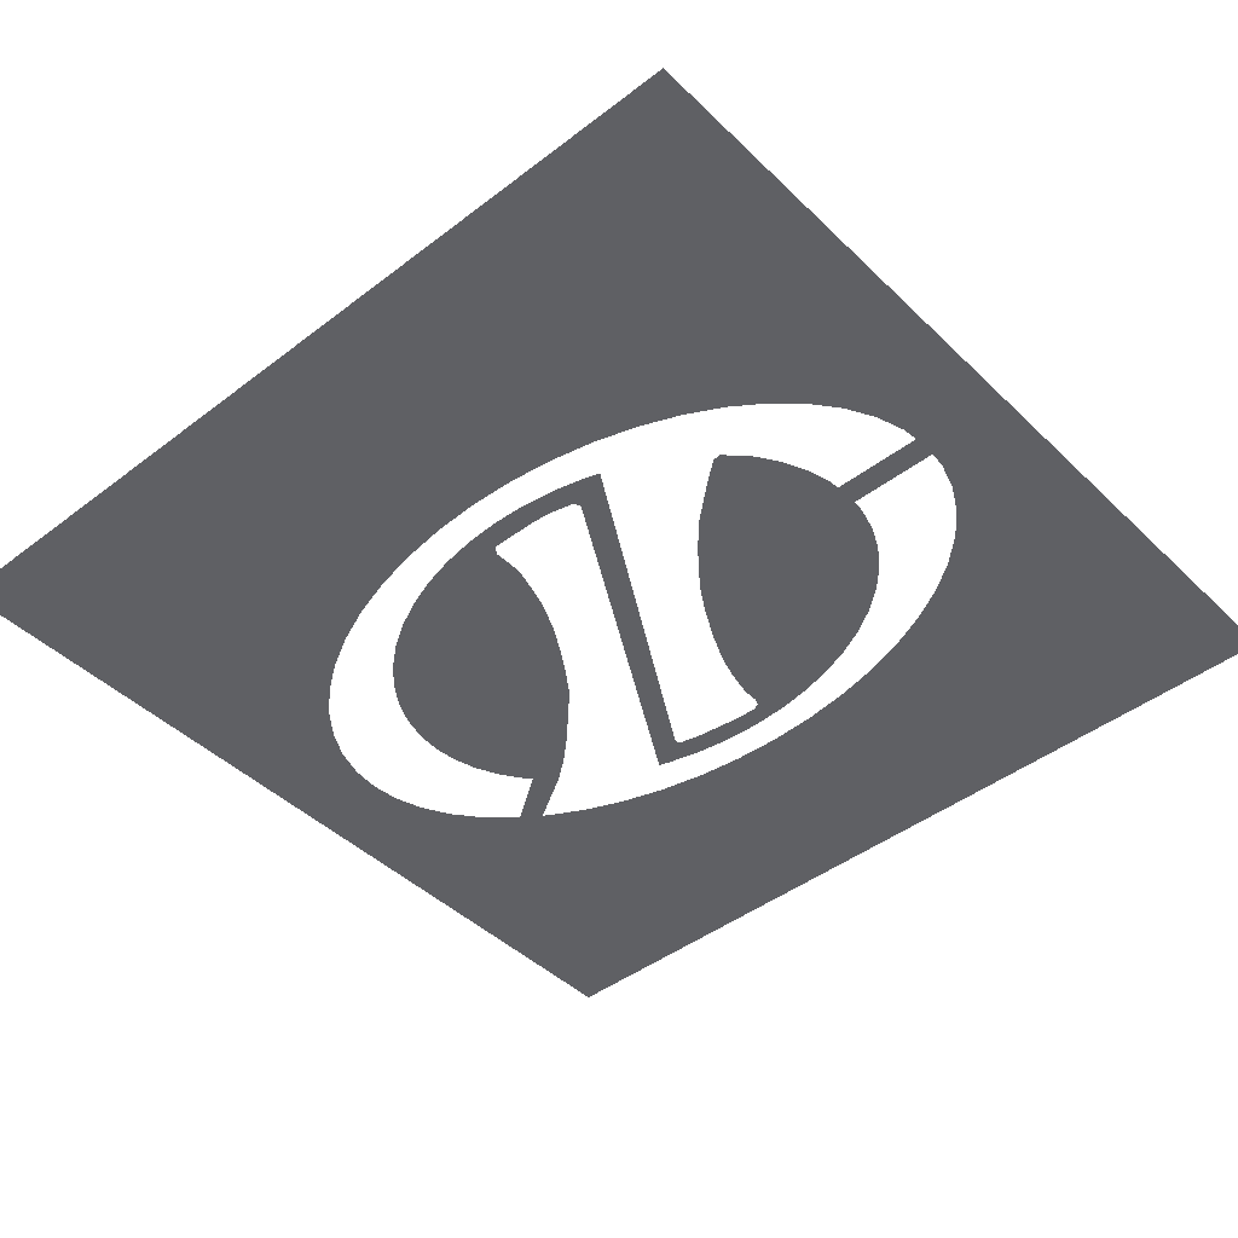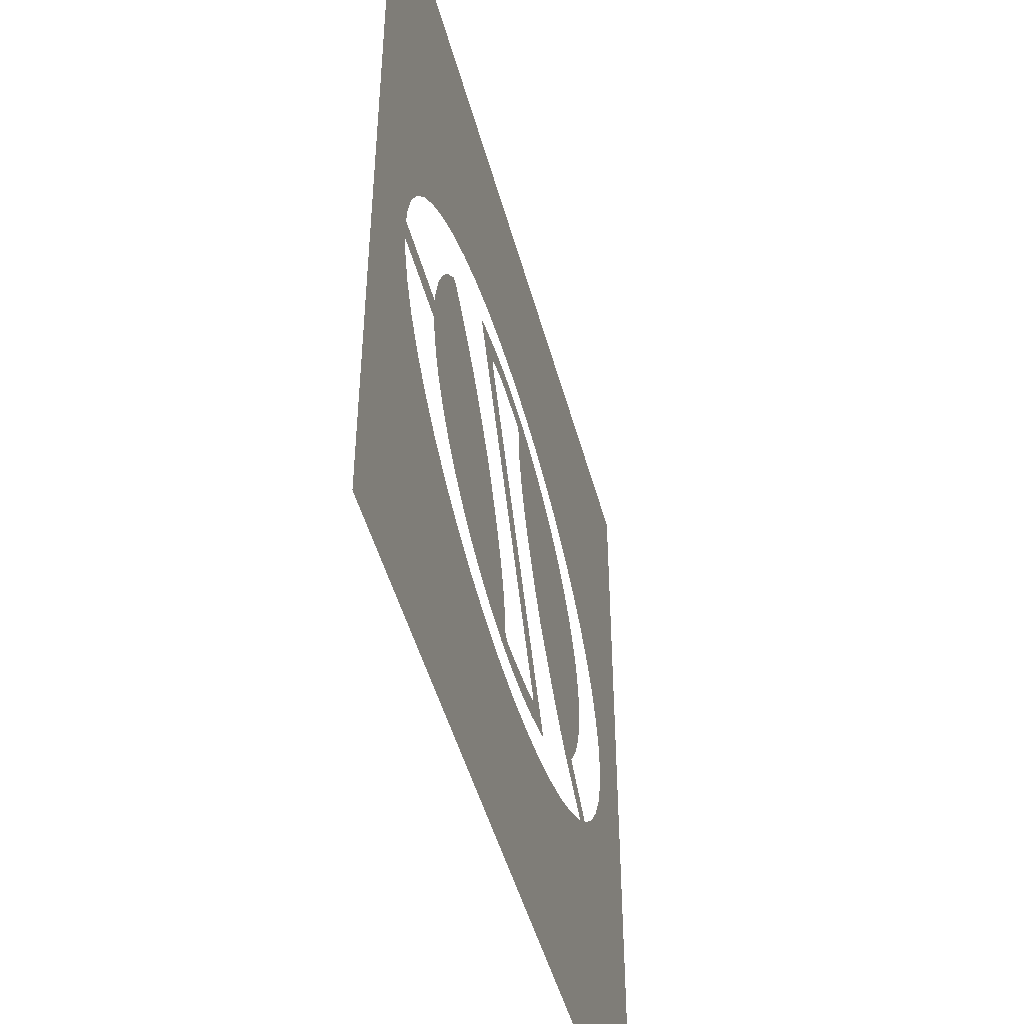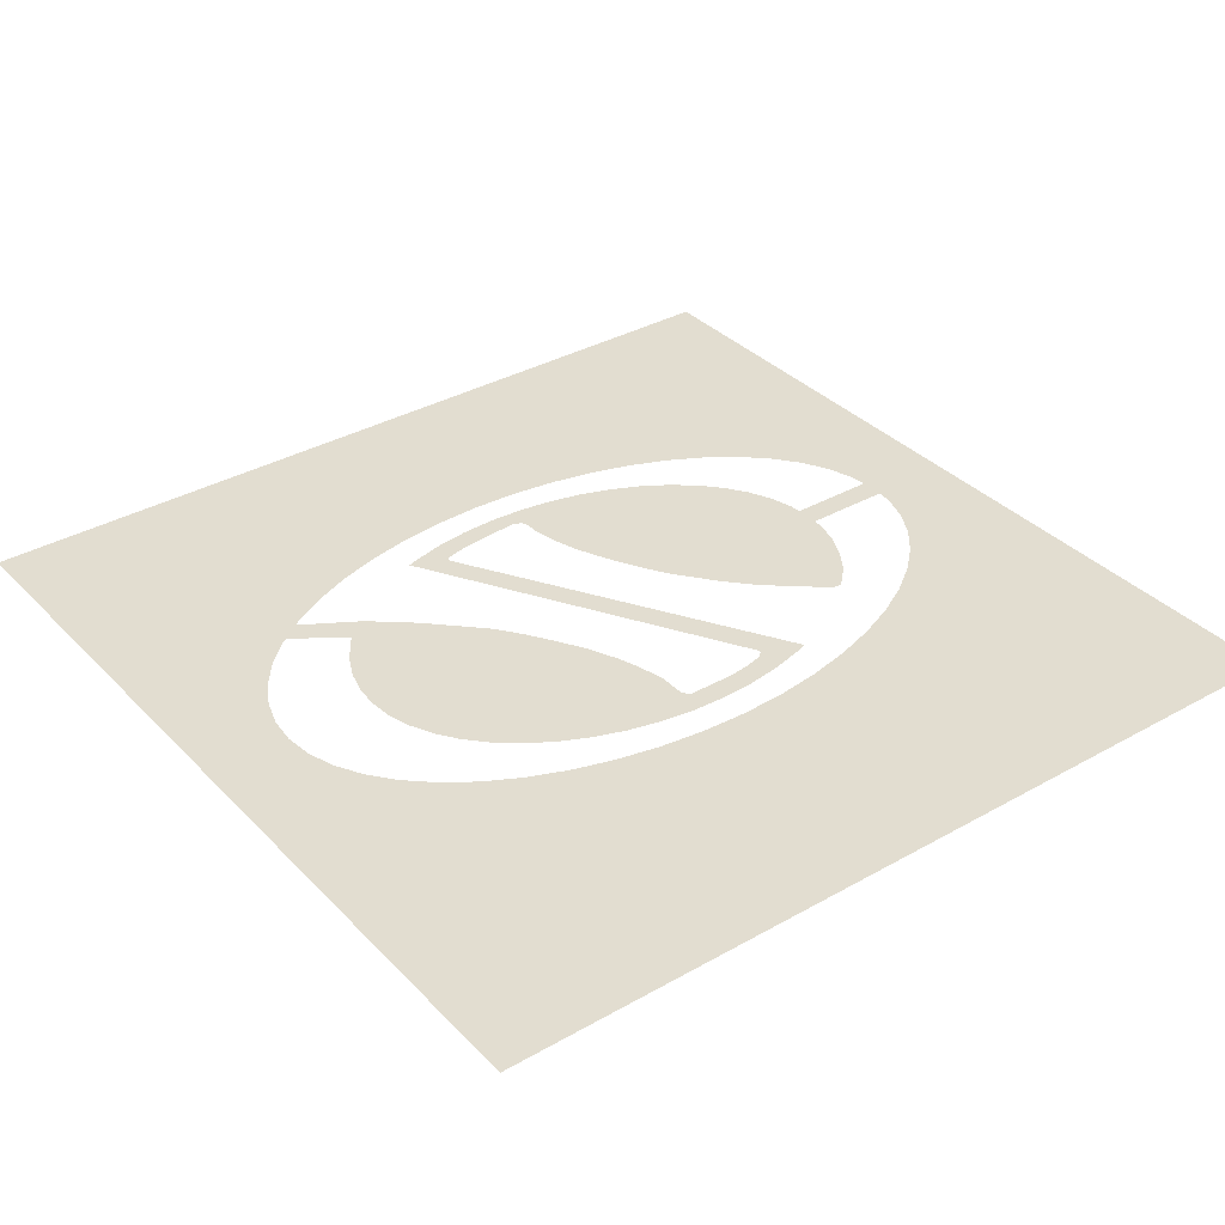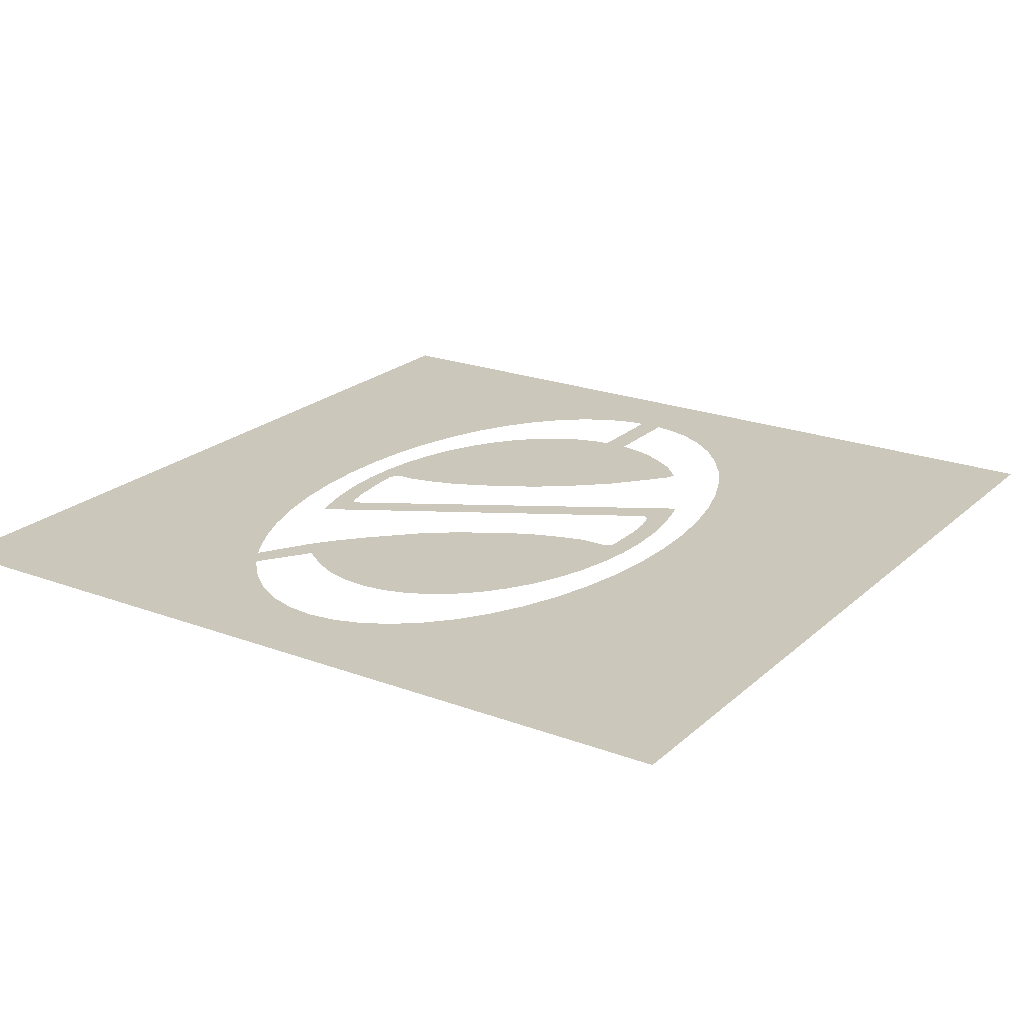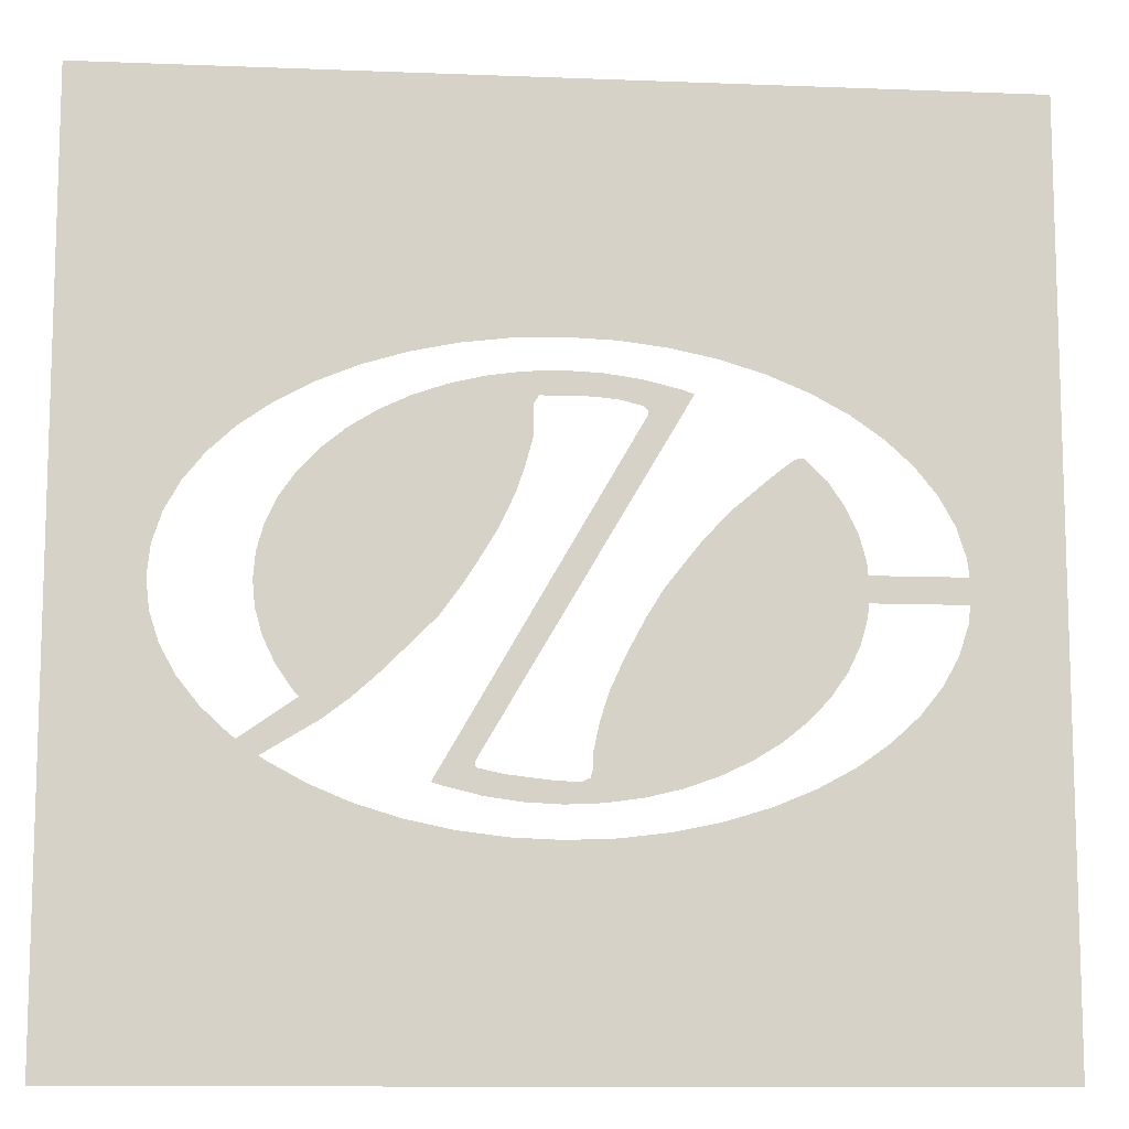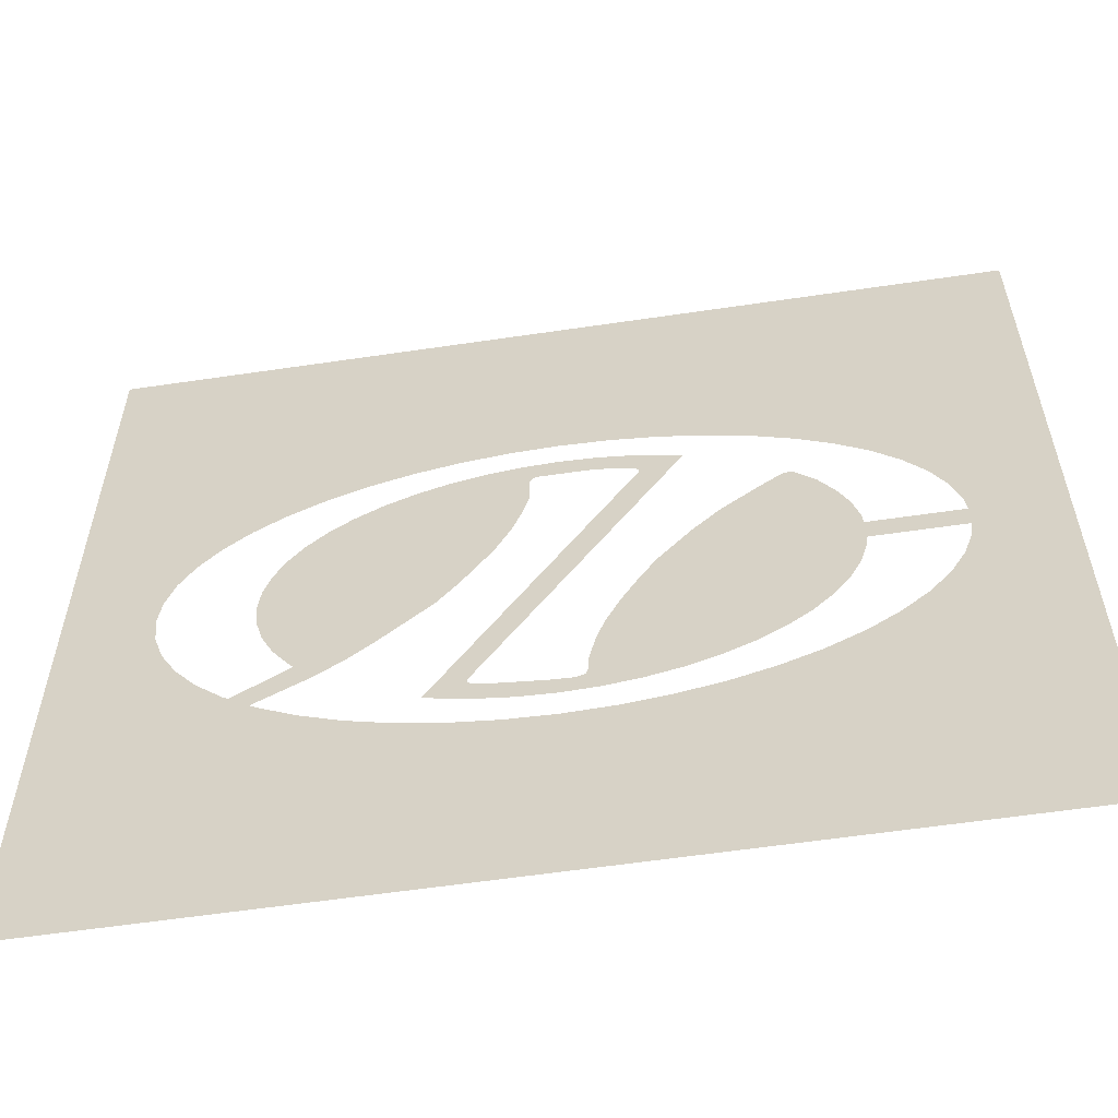
<metadata>
{"format":"obj","ext":"obj","renderer":"f3d","projection":"perspective","resolution":1024,"background":"white","views":[{"elev":-44.1,"azim":41.8,"up":"+Y"},{"elev":-47.4,"azim":104.8,"up":"+Z"},{"elev":35.1,"azim":-37.0,"up":"+Y"},{"elev":21.7,"azim":-56.6,"up":"+Y"},{"elev":-11.1,"azim":-5.5,"up":"+Z"},{"elev":-58.7,"azim":8.7,"up":"+Z"}]}
</metadata>
<code>
v -0.9 0 0.9
v -0.7008 0 0.08095
v -0.6703 0 0.1364
v -0.9 0 0.9
v -0.7193 0 0.02347
v -0.7008 0 0.08095
v -0.9 0 0.9
v -0.6703 0 0.1364
v -0.6283 0 0.189
v -0.9 0 0.9
v -0.5756 0 0.2377
v -0.513 0 0.2818
v -0.9 0 0.9
v -0.6283 0 0.189
v -0.5756 0 0.2377
v -0.7008 0 -0.151
v -0.9 0 -0.9
v -0.6703 0 -0.2064
v -0.6703 0 -0.2064
v -0.9 0 -0.9
v -0.6283 0 -0.259
v -0.7193 0 -0.09348
v -0.9 0 -0.9
v -0.7008 0 -0.151
v -0.7255 0 -0.035
v -0.7193 0 0.02347
v -0.9 0 0.9
v -0.9 0 -0.9
v -0.7255 0 -0.035
v -0.9 0 -0.9
v -0.7193 0 -0.09348
v -0.9 0 0.9
v -0.513 0 0.2818
v -0.4417 0 0.3204
v -0.4595 0 -0.2404
v -0.469 0 -0.3078
v -0.421 0 -0.2787
v -0.37 0 -0.24
v -0.5656 0 -0.3142
v -0.5265 0 -0.3429
v -0.469 0 -0.3078
v -0.4595 0 -0.2404
v -0.4595 0 -0.2404
v -0.37 0 -0.24
v -0.32 0 -0.195
v -0.27 0 -0.145
v -0.5243 0 -0.1351
v -0.5014 0 -0.1829
v -0.27 0 -0.145
v -0.5381 0 -0.08546
v -0.47 0 -0.2283
v -0.4595 0 -0.2404
v -0.27 0 -0.145
v -0.5014 0 -0.1829
v -0.9 0 0.9
v -0.3628 0 0.353
v -0.2776 0 0.3789
v -0.9 0 0.9
v -0.4417 0 0.3204
v -0.3628 0 0.353
v -0.9 0 0.9
v -0.2776 0 0.3789
v -0.1878 0 0.3977
v -0.9 0 0.9
v -0.0947 0 0.4092
v 0 0 0.413
v 0.9 0 0.9
v -0.9 0 0.9
v -0.1878 0 0.3977
v -0.0947 0 0.4092
v 0.6283 0 -0.259
v 0.575 0 -0.308
v 0.9 0 -0.9
v 0.6703 0 -0.2064
v 0.6283 0 -0.259
v 0.9 0 -0.9
v 0.513 0 -0.3518
v 0.4417 0 -0.3904
v 0.9 0 -0.9
v 0.3628 0 -0.423
v 0.2776 0 -0.4489
v 0.9 0 -0.9
v 0.4417 0 -0.3904
v 0.3628 0 -0.423
v 0.9 0 -0.9
v 0.9 0 0.9
v 0.7008 0 0.08095
v 0.7193 0 0.02347
v 0.7008 0 -0.151
v 0.6703 0 -0.2064
v 0.9 0 -0.9
v 0.7193 0 -0.09348
v 0.7008 0 -0.151
v 0.9 0 -0.9
v 0.2776 0 -0.4489
v 0.1878 0 -0.4677
v 0.9 0 -0.9
v -0.513 0 -0.3518
v -0.9 0 -0.9
v -0.4417 0 -0.3904
v -0.4417 0 -0.3904
v -0.9 0 -0.9
v -0.3628 0 -0.423
v -0.5265 0 -0.3429
v -0.9 0 -0.9
v -0.513 0 -0.3518
v -0.6283 0 -0.259
v -0.9 0 -0.9
v -0.5756 0 -0.3077
v -0.9 0 -0.9
v -0.5265 0 -0.3429
v -0.5656 0 -0.3142
v -0.5756 0 -0.3077
v 0.9 0 -0.9
v 0.0947 0 -0.4792
v 0 0 -0.483
v -0.9 0 -0.9
v 0.1878 0 -0.4677
v 0.0947 0 -0.4792
v 0.9 0 -0.9
v -0.0947 0 -0.4792
v -0.9 0 -0.9
v 0 0 -0.483
v -0.3628 0 -0.423
v -0.9 0 -0.9
v -0.2776 0 -0.4489
v -0.1878 0 -0.4677
v -0.9 0 -0.9
v -0.0947 0 -0.4792
v 0.045 0 -0.375
v 0.2077 0 -0.3922
v 0.2714 0 -0.3698
v 0.3304 0 -0.3417
v 0.045 0 -0.375
v 0.07084 0 -0.4183
v 0.1405 0 -0.4084
v 0.2077 0 -0.3922
v 0.3304 0 -0.3417
v 0.05 0 -0.36
v 0.045 0 -0.375
v 0.0785 0 -0.2235
v 0.0625 0 -0.2735
v 0.3304 0 -0.3417
v 0.1065 0 -0.1615
v 0.05 0 -0.33
v 0.05 0 -0.36
v 0.3304 0 -0.3417
v 0.0625 0 -0.2735
v -0.15 0 -0.36
v -0.2077 0 -0.3922
v -0.1405 0 -0.4084
v -0.105 0 -0.37
v -0.15 0 -0.36
v -0.155 0 -0.355
v -0.2307 0 -0.3847
v -0.2077 0 -0.3922
v -0.105 0 -0.37
v -0.1405 0 -0.4084
v -0.07084 0 -0.4183
v -0.02 0 -0.38
v 0.0285 0 -0.3825
v 0 0 -0.4216
v 0.07084 0 -0.4183
v 0.045 0 -0.375
v -0.02 0 -0.38
v -0.07084 0 -0.4183
v 0 0 -0.4216
v 0.0285 0 -0.3825
v 0.1065 0 -0.1615
v 0.3304 0 -0.3417
v 0.3838 0 -0.3084
v 0.4306 0 -0.2703
v 0.2425 0 0.045
v 0.471 0 0.159
v 0.428 0 0.201
v 0.294 0 0.1005
v 0.2425 0 0.045
v 0.5243 0 0.06506
v 0.5014 0 0.1129
v 0.471 0 0.159
v 0.3715 0 0.1665
v 0.294 0 0.1005
v 0.428 0 0.201
v 0.4115 0 0.198
v 0.575 0 -0.308
v 0.513 0 -0.3518
v 0.9 0 -0.9
v -0.2776 0 -0.4489
v -0.9 0 -0.9
v -0.1878 0 -0.4677
v 0.1065 0 -0.1615
v 0.5014 0 -0.1829
v 0.5243 0 -0.1351
v 0.5381 0 -0.08546
v 0.1065 0 -0.1615
v 0.4306 0 -0.2703
v 0.47 0 -0.2283
v 0.5014 0 -0.1829
v 0.1065 0 -0.1615
v 0.5381 0 -0.08546
v 0.5404 0 -0.06
v 0.144 0 -0.0915
v 0.176 0 -0.0395
v 0.5381 0 0.01546
v 0.5243 0 0.06506
v 0.2425 0 0.045
v 0.176 0 -0.0395
v 0.144 0 -0.0915
v 0.5404 0 -0.06
v 0.5404 0 -0.01
v -0.2714 0 0.2998
v -0.3304 0 0.2717
v -0.115 0 0.065
v -0.2077 0 0.3222
v -0.3838 0 0.2384
v -0.145 0 0.015
v -0.115 0 0.065
v -0.3304 0 0.2717
v -0.1405 0 0.3384
v -0.2077 0 0.3222
v -0.115 0 0.065
v -0.085 0 0.13
v -0.055 0 0.23
v -0.055 0 0.29
v -0.1405 0 0.3384
v -0.07 0 0.175
v -0.1405 0 0.3384
v -0.085 0 0.13
v -0.07 0 0.175
v -0.5381 0 0.01546
v -0.27 0 -0.145
v -0.22 0 -0.095
v -0.18 0 -0.04
v -0.5427 0 -0.035
v -0.5381 0 -0.08546
v -0.27 0 -0.145
v -0.5381 0 0.01546
v -0.5243 0 0.06506
v -0.5381 0 0.01546
v -0.18 0 -0.04
v -0.5014 0 0.1129
v -0.3838 0 0.2384
v -0.4306 0 0.2003
v -0.18 0 -0.04
v -0.145 0 0.015
v -0.47 0 0.1583
v -0.5014 0 0.1129
v -0.18 0 -0.04
v -0.4306 0 0.2003
v -0.1405 0 0.3384
v -0.055 0 0.29
v -0.045 0 0.305
v -0.07084 0 0.3483
v 0.15 0 0.28
v 0.15 0 0.275
v 0.2332 0 0.3139
v 0.2077 0 0.3222
v 0.14 0 0.29
v 0.15 0 0.28
v 0.2077 0 0.3222
v 0.1405 0 0.3384
v -0.15 0 -0.34
v 0.2332 0 0.3139
v 0.15 0 0.275
v -0.2307 0 -0.3847
v -0.155 0 -0.35
v -0.2307 0 -0.3847
v -0.155 0 -0.355
v -0.15 0 -0.34
v -0.2307 0 -0.3847
v -0.155 0 -0.35
v 0 0 0.3516
v -0.02 0 0.305
v 0.01 0 0.305
v 0.07084 0 0.3483
v 0 0 0.3516
v -0.07084 0 0.3483
v -0.045 0 0.305
v -0.02 0 0.305
v 0.07084 0 0.3483
v 0.01 0 0.305
v 0.055 0 0.305
v 0.1 0 0.3
v 0.14 0 0.29
v 0.1405 0 0.3384
v 0.07084 0 0.3483
v 0.07084 0 0.3483
v 0.055 0 0.305
v 0.1 0 0.3
v 0.9 0 0.9
v 0.6703 0 0.1364
v 0.7008 0 0.08095
v 0.9 0 0.9
v 0.1878 0 0.3977
v 0.2776 0 0.3789
v 0.9 0 0.9
v 0.2776 0 0.3789
v 0.3628 0 0.353
v 0.9 0 0.9
v 0 0 0.413
v 0.0947 0 0.4092
v 0.9 0 0.9
v 0.0947 0 0.4092
v 0.1878 0 0.3977
v 0.9 0 0.9
v 0.3628 0 0.353
v 0.4417 0 0.3204
v 0.9 0 0.9
v 0.5756 0 0.2377
v 0.6283 0 0.189
v 0.9 0 0.9
v 0.6283 0 0.189
v 0.6703 0 0.1364
v 0.9 0 0.9
v 0.4417 0 0.3204
v 0.513 0 0.2818
v 0.9 0 0.9
v 0.513 0 0.2818
v 0.5756 0 0.2377
v 0.5381 0 0.01546
v 0.176 0 -0.0395
v 0.5404 0 -0.01
v 0.7228 0 -0.06
v 0.7193 0 -0.09348
v 0.9 0 -0.9
v 0.7228 0 -0.01
v 0.5404 0 -0.01
v 0.5404 0 -0.06
v 0.7228 0 -0.06
v 0.9 0 0.9
v 0.7193 0 0.02347
v 0.7228 0 -0.01
v 0.9 0 -0.9
v 0.7228 0 -0.01
v 0.7228 0 -0.06
v 0.9 0 -0.9
g mesh6843280
f 1 2 3
f 4 5 6
f 7 8 9
f 10 11 12
f 13 14 15
f 16 17 18
f 19 20 21
f 22 23 24
f 25 26 27
f 27 28 25
f 29 30 31
f 32 33 34
f 35 36 37
f 37 38 35
f 39 40 41
f 41 42 39
f 43 44 45
f 45 46 43
f 47 48 49
f 49 50 47
f 51 52 53
f 53 54 51
f 55 56 57
f 58 59 60
f 61 62 63
f 64 65 66
f 66 67 64
f 68 69 70
f 71 72 73
f 74 75 76
f 77 78 79
f 80 81 82
f 83 84 85
f 86 87 88
f 89 90 91
f 92 93 94
f 95 96 97
f 98 99 100
f 101 102 103
f 104 105 106
f 107 108 109
f 110 111 112
f 112 113 110
f 114 115 116
f 116 117 114
f 118 119 120
f 121 122 123
f 124 125 126
f 127 128 129
f 130 131 132
f 132 133 130
f 134 135 136
f 136 137 134
f 138 139 140
f 141 142 143
f 143 144 141
f 145 146 147
f 147 148 145
f 149 150 151
f 151 152 149
f 153 154 155
f 155 156 153
f 157 158 159
f 159 160 157
f 161 162 163
f 163 164 161
f 165 166 167
f 167 168 165
f 169 170 171
f 171 172 169
f 173 174 175
f 175 176 173
f 177 178 179
f 179 180 177
f 181 182 183
f 183 184 181
f 185 186 187
f 188 189 190
f 191 192 193
f 193 194 191
f 195 196 197
f 197 198 195
f 199 200 201
f 201 202 199
f 203 204 205
f 205 206 203
f 207 208 209
f 209 210 207
f 211 212 213
f 213 214 211
f 215 216 217
f 217 218 215
f 219 220 221
f 221 222 219
f 223 224 225
f 225 226 223
f 227 228 229
f 230 231 232
f 232 233 230
f 234 235 236
f 236 237 234
f 238 239 240
f 240 241 238
f 242 243 244
f 244 245 242
f 246 247 248
f 248 249 246
f 250 251 252
f 252 253 250
f 254 255 256
f 256 257 254
f 258 259 260
f 260 261 258
f 262 263 264
f 264 265 262
f 266 267 268
f 269 270 271
f 272 273 274
f 274 275 272
f 276 277 278
f 278 279 276
f 280 281 282
f 283 284 285
f 285 286 283
f 287 288 289
f 290 291 292
f 293 294 295
f 296 297 298
f 299 300 301
f 302 303 304
f 305 306 307
f 308 309 310
f 311 312 313
f 314 315 316
f 317 318 319
f 320 321 322
f 323 324 325
f 326 327 328
f 328 329 326
f 330 331 332
f 332 333 330
f 334 335 336

</code>
